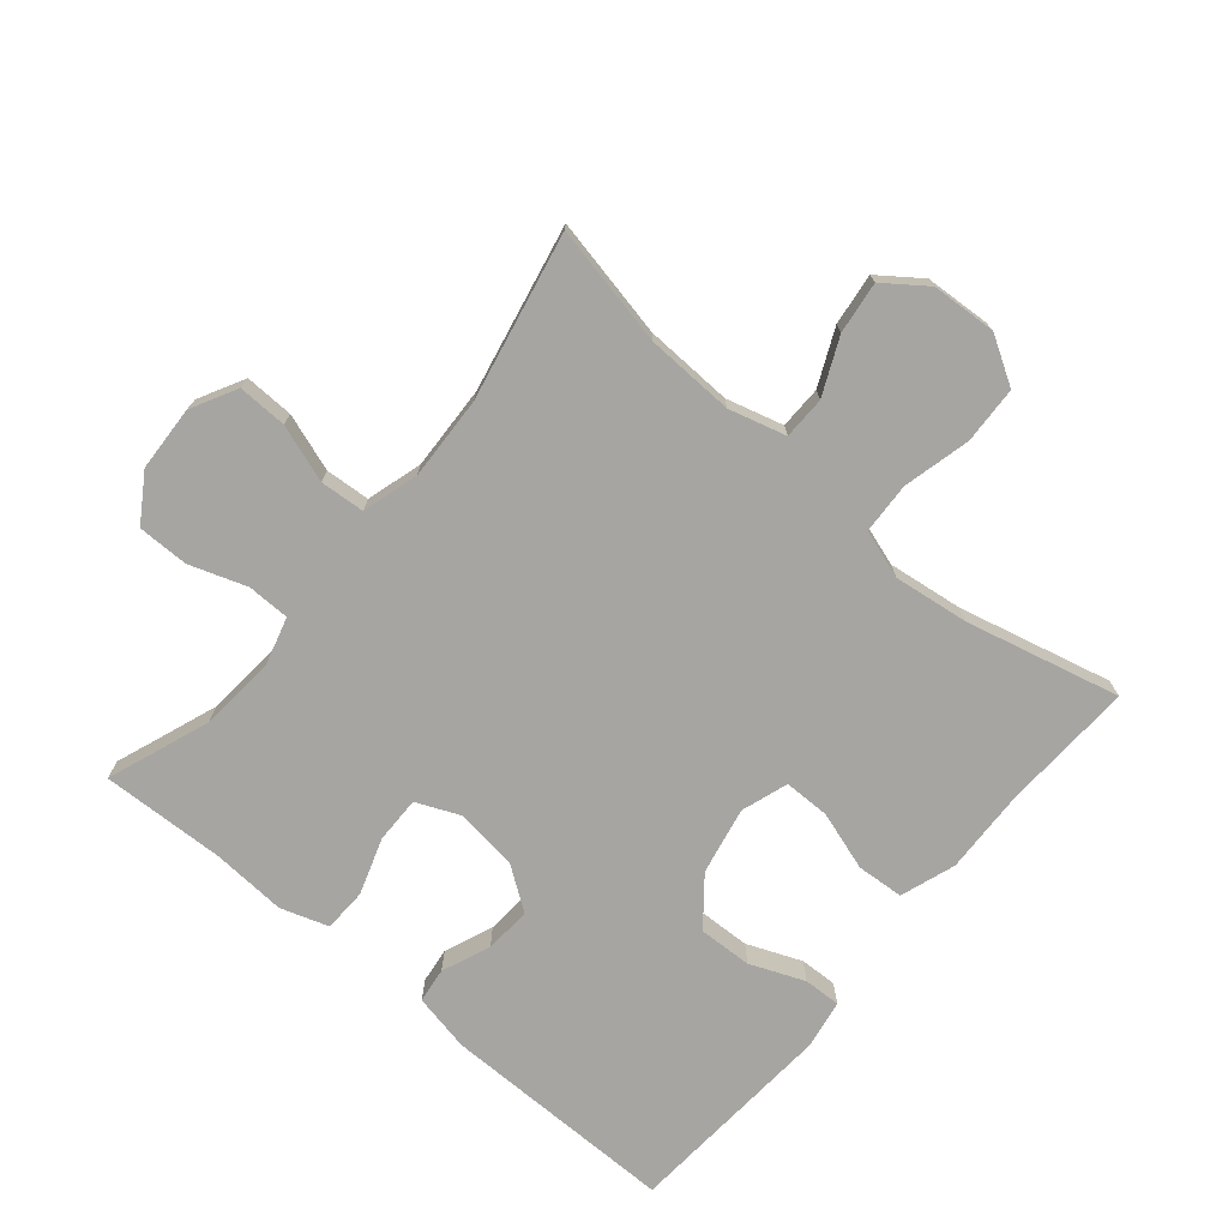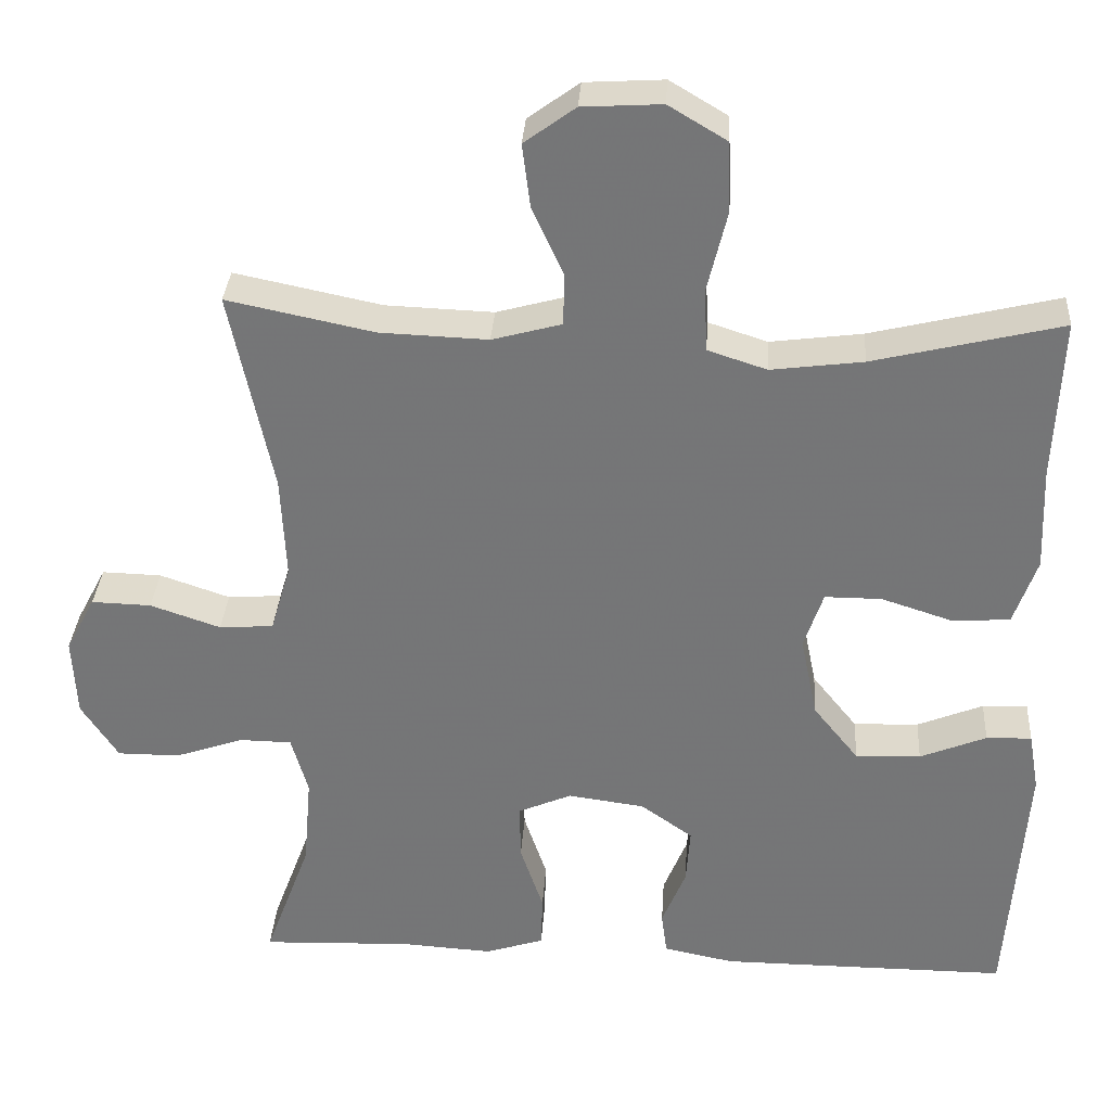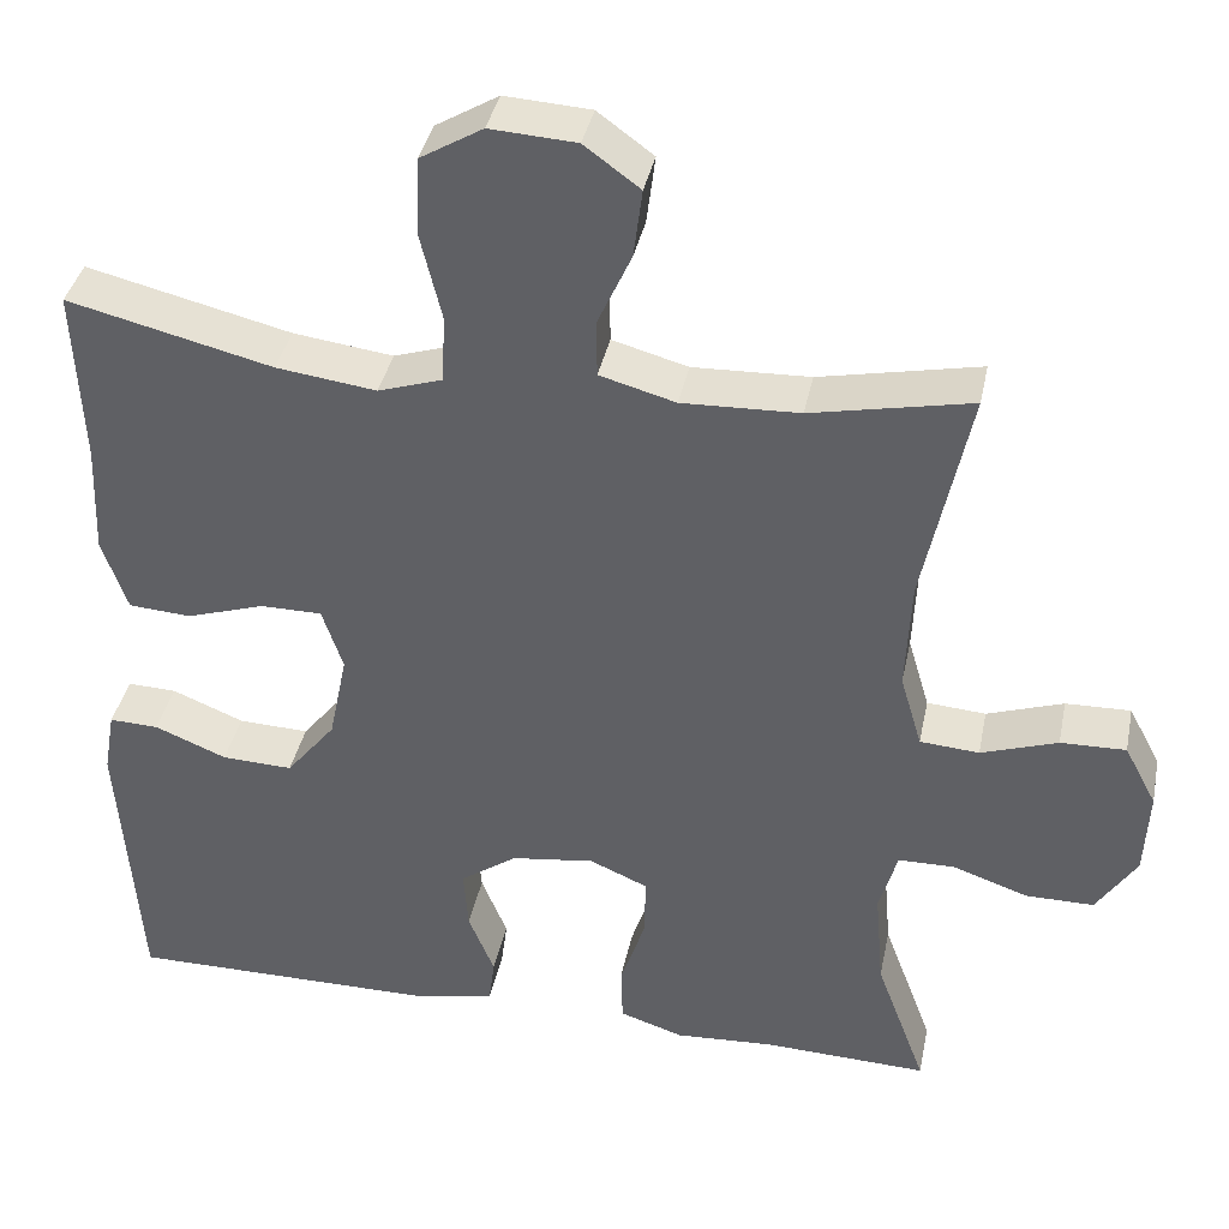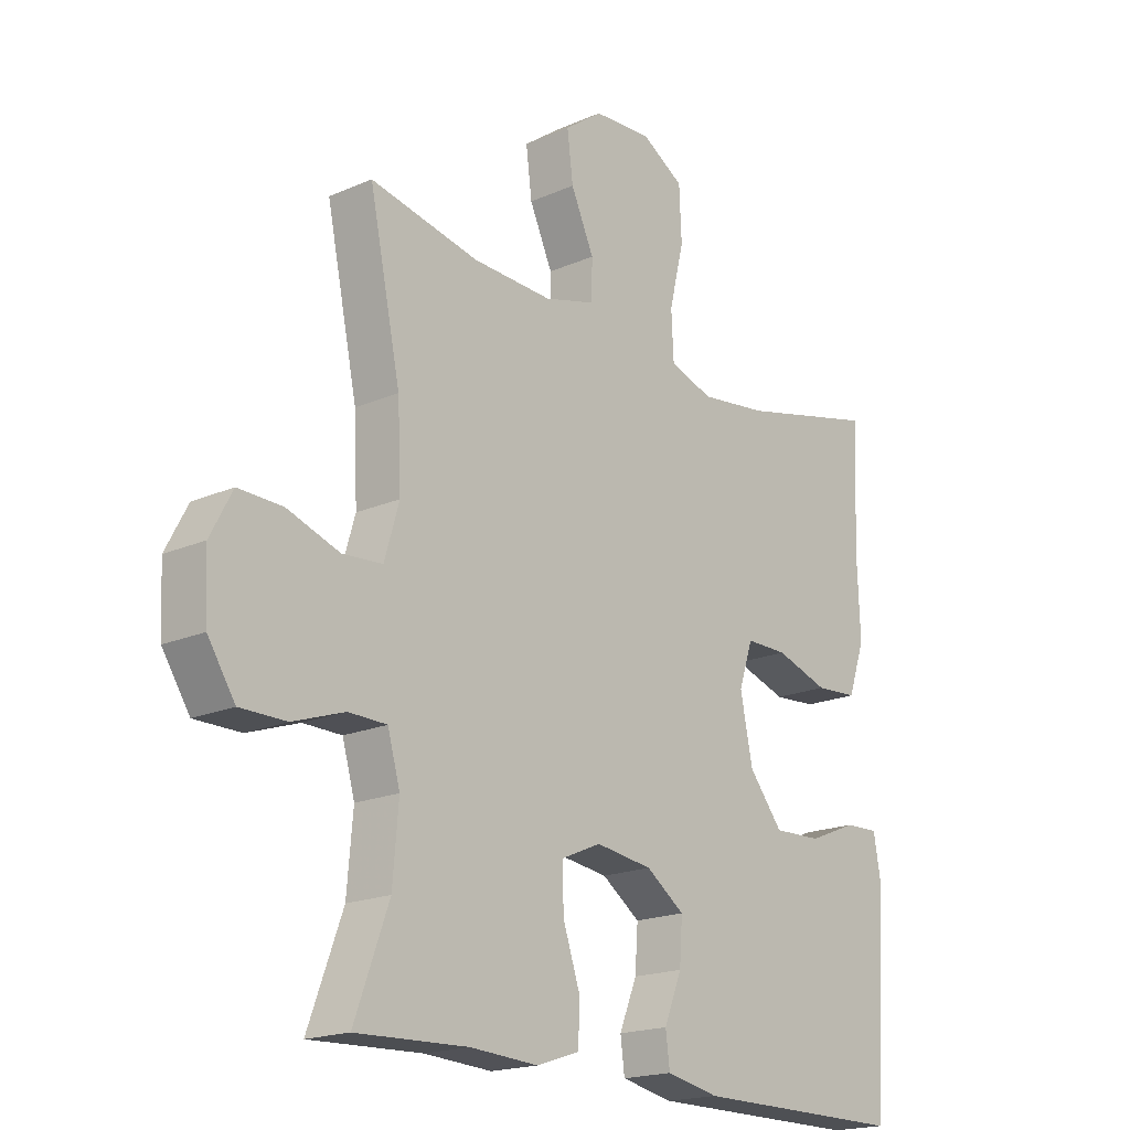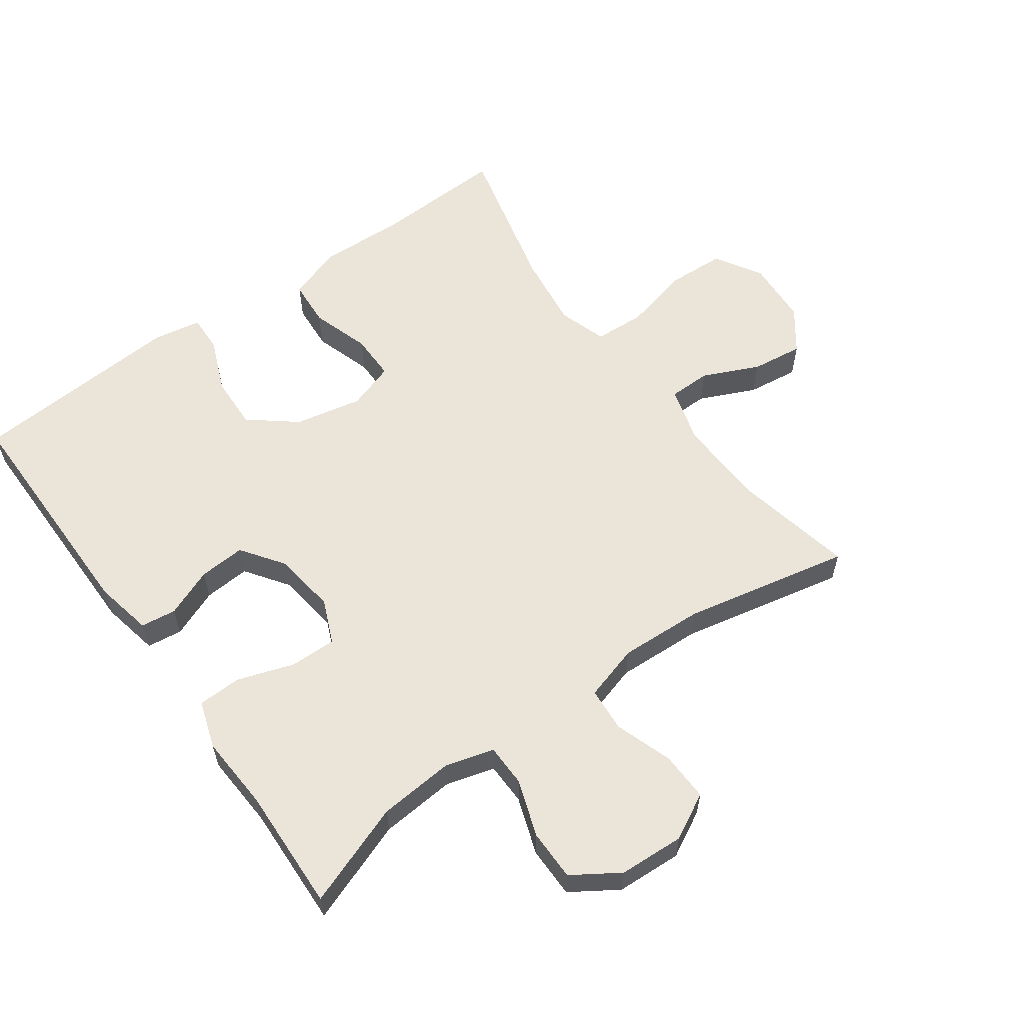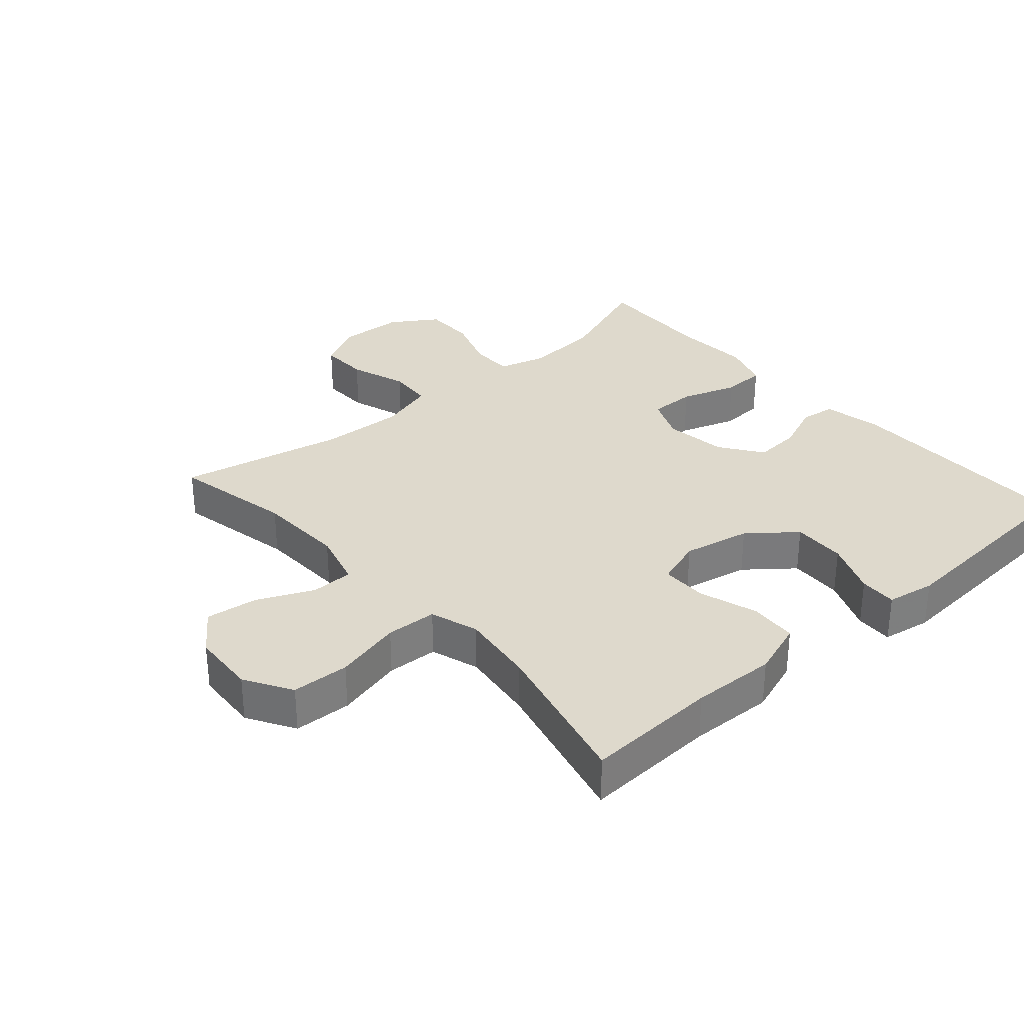
<metadata>
{"format":"obj","ext":"obj","renderer":"f3d","projection":"perspective","resolution":1024,"background":"white","views":[{"elev":-73.7,"azim":-40.1,"up":"+Y"},{"elev":32.9,"azim":3.7,"up":"+Z"},{"elev":38.2,"azim":-168.5,"up":"+Z"},{"elev":-18.7,"azim":-50.0,"up":"+Z"},{"elev":58.8,"azim":-125.7,"up":"+Y"},{"elev":32.0,"azim":48.7,"up":"+Y"}]}
</metadata>
<code>
v 0.5 0.07 -0.5
v 0.138 0.07 -0.499
v 0.049 0.07 -0.481
v 0.042 0.07 -0.427
v 0.072 0.07 -0.353
v 0.077 0.07 -0.282
v 0.012 0.07 -0.236
v -0.084 0.07 -0.223
v -0.151 0.07 -0.252
v -0.15 0.07 -0.323
v -0.121 0.07 -0.409
v -0.123 0.07 -0.476
v -0.196 0.07 -0.5
v -0.311 0.07 -0.493
v -0.5 0.07 -0.5
v -0.442 0.07 -0.343
v -0.432 0.07 -0.227
v -0.453 0.07 -0.153
v -0.518 0.07 -0.152
v -0.605 0.07 -0.182
v -0.683 0.07 -0.182
v -0.729 0.07 -0.111
v -0.734 0.07 -0.011
v -0.697 0.07 0.059
v -0.622 0.07 0.057
v -0.534 0.07 0.027
v -0.466 0.07 0.032
v -0.441 0.07 0.117
v -0.447 0.07 0.246
v -0.5 0.07 0.5
v -0.316 0.07 0.462
v -0.181 0.07 0.457
v -0.094 0.07 0.481
v -0.093 0.07 0.546
v -0.132 0.07 0.632
v -0.142 0.07 0.711
v -0.078 0.07 0.758
v 0.021 0.07 0.764
v 0.093 0.07 0.721
v 0.097 0.07 0.633
v 0.072 0.07 0.53
v 0.076 0.07 0.452
v 0.15 0.07 0.428
v 0.265 0.07 0.443
v 0.5 0.07 0.5
v 0.491 0.07 0.296
v 0.496 0.07 0.167
v 0.467 0.07 0.083
v 0.395 0.07 0.078
v 0.305 0.07 0.107
v 0.234 0.07 0.107
v 0.21 0.07 0.035
v 0.231 0.07 -0.068
v 0.288 0.07 -0.139
v 0.37 0.07 -0.136
v 0.453 0.07 -0.102
v 0.51 0.07 -0.1
v 0.523 0.07 -0.174
v 0.5 0 -0.5
v 0.138 0 -0.499
v 0.049 0 -0.481
v 0.042 0 -0.427
v 0.072 0 -0.353
v 0.077 0 -0.282
v 0.012 0 -0.236
v -0.084 0 -0.223
v -0.151 0 -0.252
v -0.15 0 -0.323
v -0.121 0 -0.409
v -0.123 0 -0.476
v -0.196 0 -0.5
v -0.311 0 -0.493
v -0.5 0 -0.5
v -0.442 0 -0.343
v -0.432 0 -0.227
v -0.453 0 -0.153
v -0.518 0 -0.152
v -0.605 0 -0.182
v -0.683 0 -0.182
v -0.729 0 -0.111
v -0.734 0 -0.011
v -0.697 0 0.059
v -0.622 0 0.057
v -0.534 0 0.027
v -0.466 0 0.032
v -0.441 0 0.117
v -0.447 0 0.246
v -0.5 0 0.5
v -0.316 0 0.462
v -0.181 0 0.457
v -0.094 0 0.481
v -0.093 0 0.546
v -0.132 0 0.632
v -0.142 0 0.711
v -0.078 0 0.758
v 0.021 0 0.764
v 0.093 0 0.721
v 0.097 0 0.633
v 0.072 0 0.53
v 0.076 0 0.452
v 0.15 0 0.428
v 0.265 0 0.443
v 0.5 0 0.5
v 0.491 0 0.296
v 0.496 0 0.167
v 0.467 0 0.083
v 0.395 0 0.078
v 0.305 0 0.107
v 0.234 0 0.107
v 0.21 0 0.035
v 0.231 0 -0.068
v 0.288 0 -0.139
v 0.37 0 -0.136
v 0.453 0 -0.102
v 0.51 0 -0.1
v 0.523 0 -0.174
f 3 4 5
f 2 3 5
f 1 2 5
f 58 1 5
f 57 58 5
f 56 57 5
f 55 56 5
f 54 55 5 6
f 53 54 6 7
f 52 53 7 8
f 51 52 8 9
f 48 49 50
f 47 48 50
f 46 47 50
f 46 50 51
f 45 46 51
f 44 45 51
f 43 44 51 9
f 39 40 41
f 38 39 41
f 37 38 41
f 36 37 41
f 35 36 41
f 34 35 41
f 33 34 41 42
f 42 43 9
f 33 42 9
f 32 33 9
f 29 30 31
f 32 9 10
f 31 32 10
f 29 31 10
f 28 29 10
f 24 25 26
f 23 24 26
f 22 23 26
f 21 22 26
f 20 21 26
f 19 20 26
f 18 19 26 27
f 12 13 14
f 11 12 14
f 10 11 14
f 28 10 14
f 27 28 14
f 18 27 14
f 17 18 14
f 14 15 16
f 14 16 17
f 63 62 61
f 63 61 60
f 63 60 59
f 63 59 116
f 63 116 115
f 63 115 114
f 63 114 113
f 64 63 113 112
f 65 64 112 111
f 66 65 111 110
f 67 66 110 109
f 108 107 106
f 108 106 105
f 108 105 104
f 109 108 104
f 109 104 103
f 109 103 102
f 67 109 102 101
f 99 98 97
f 99 97 96
f 99 96 95
f 99 95 94
f 99 94 93
f 99 93 92
f 100 99 92 91
f 67 101 100
f 67 100 91
f 67 91 90
f 89 88 87
f 68 67 90
f 68 90 89
f 68 89 87
f 68 87 86
f 84 83 82
f 84 82 81
f 84 81 80
f 84 80 79
f 84 79 78
f 84 78 77
f 85 84 77 76
f 72 71 70
f 72 70 69
f 72 69 68
f 72 68 86
f 72 86 85
f 72 85 76
f 72 76 75
f 74 73 72
f 75 74 72
f 1 59 60 2
f 2 60 61 3
f 3 61 62 4
f 4 62 63 5
f 5 63 64 6
f 6 64 65 7
f 7 65 66 8
f 8 66 67 9
f 9 67 68 10
f 10 68 69 11
f 11 69 70 12
f 12 70 71 13
f 13 71 72 14
f 14 72 73 15
f 15 73 74 16
f 16 74 75 17
f 17 75 76 18
f 18 76 77 19
f 19 77 78 20
f 20 78 79 21
f 21 79 80 22
f 22 80 81 23
f 23 81 82 24
f 24 82 83 25
f 25 83 84 26
f 26 84 85 27
f 27 85 86 28
f 28 86 87 29
f 29 87 88 30
f 30 88 89 31
f 31 89 90 32
f 32 90 91 33
f 33 91 92 34
f 34 92 93 35
f 35 93 94 36
f 36 94 95 37
f 37 95 96 38
f 38 96 97 39
f 39 97 98 40
f 40 98 99 41
f 41 99 100 42
f 42 100 101 43
f 43 101 102 44
f 44 102 103 45
f 45 103 104 46
f 46 104 105 47
f 47 105 106 48
f 48 106 107 49
f 49 107 108 50
f 50 108 109 51
f 51 109 110 52
f 52 110 111 53
f 53 111 112 54
f 54 112 113 55
f 55 113 114 56
f 56 114 115 57
f 57 115 116 58
f 58 116 59 1

</code>
